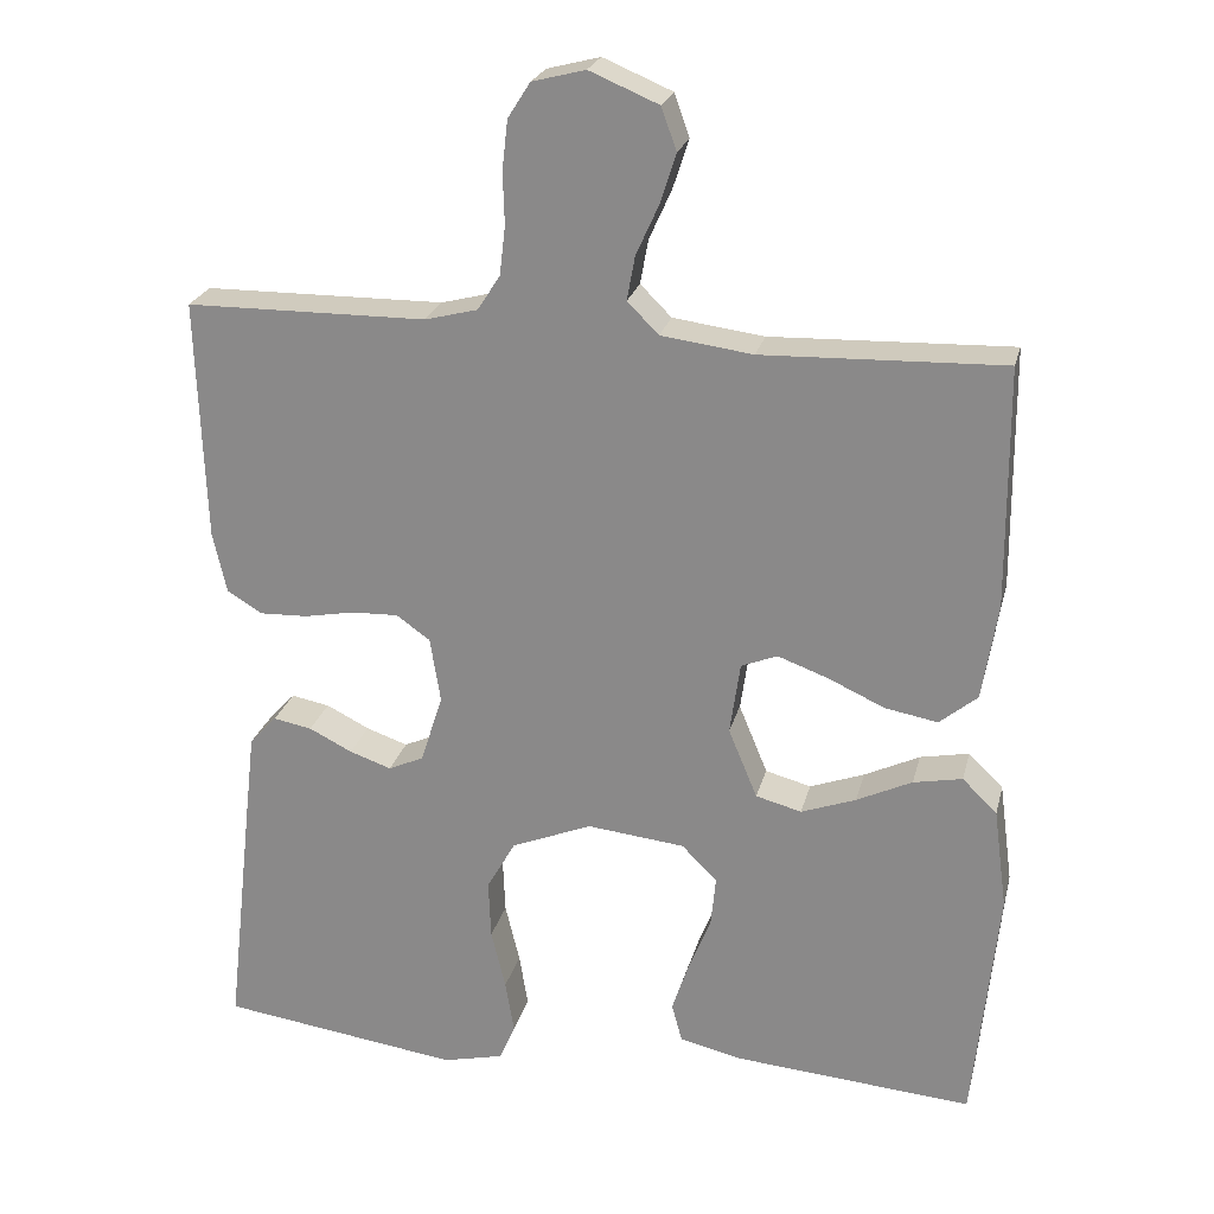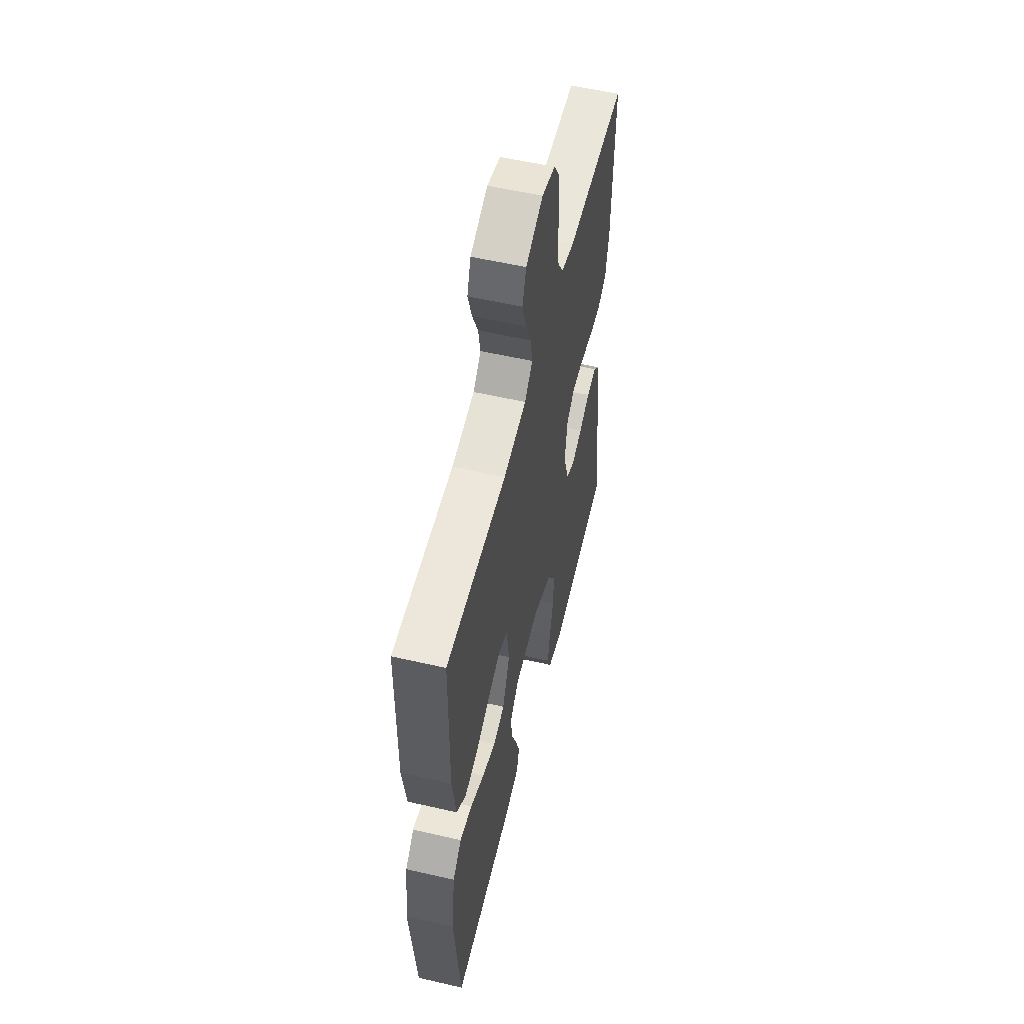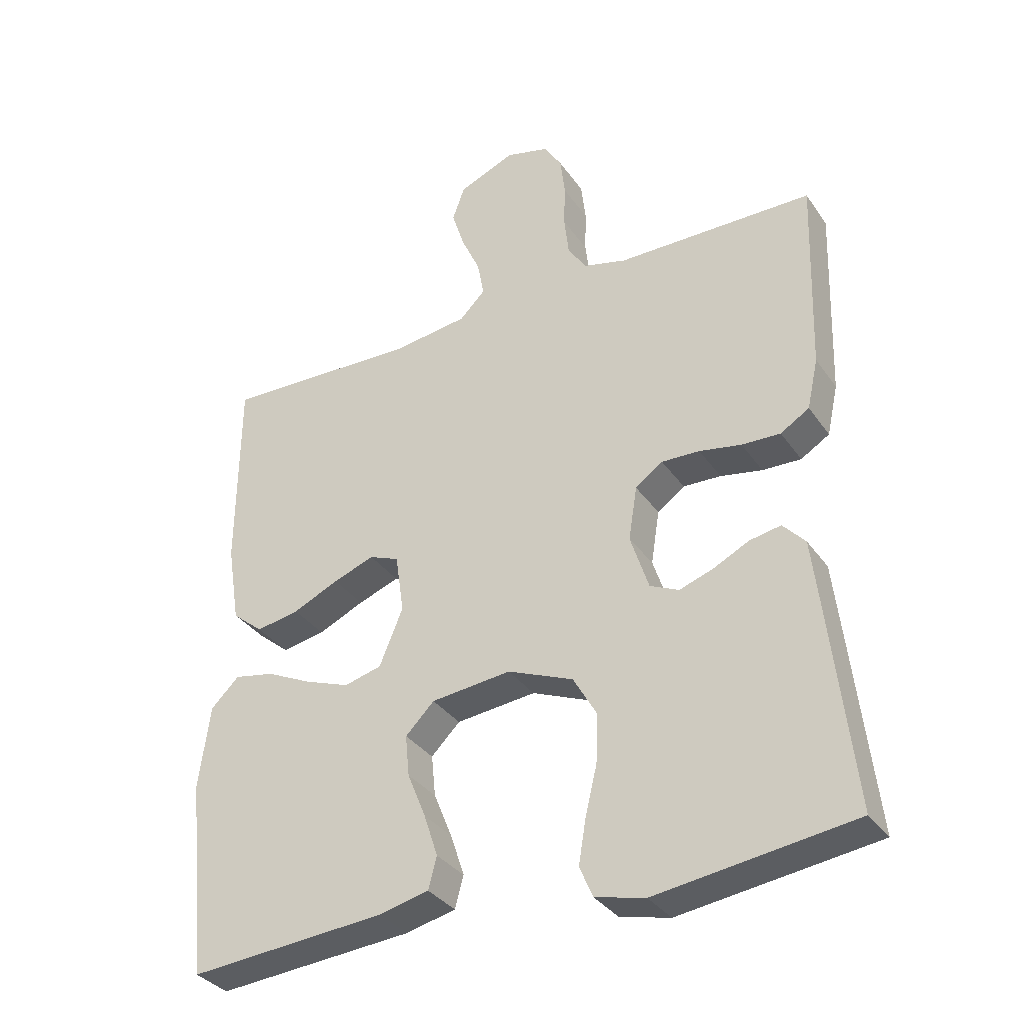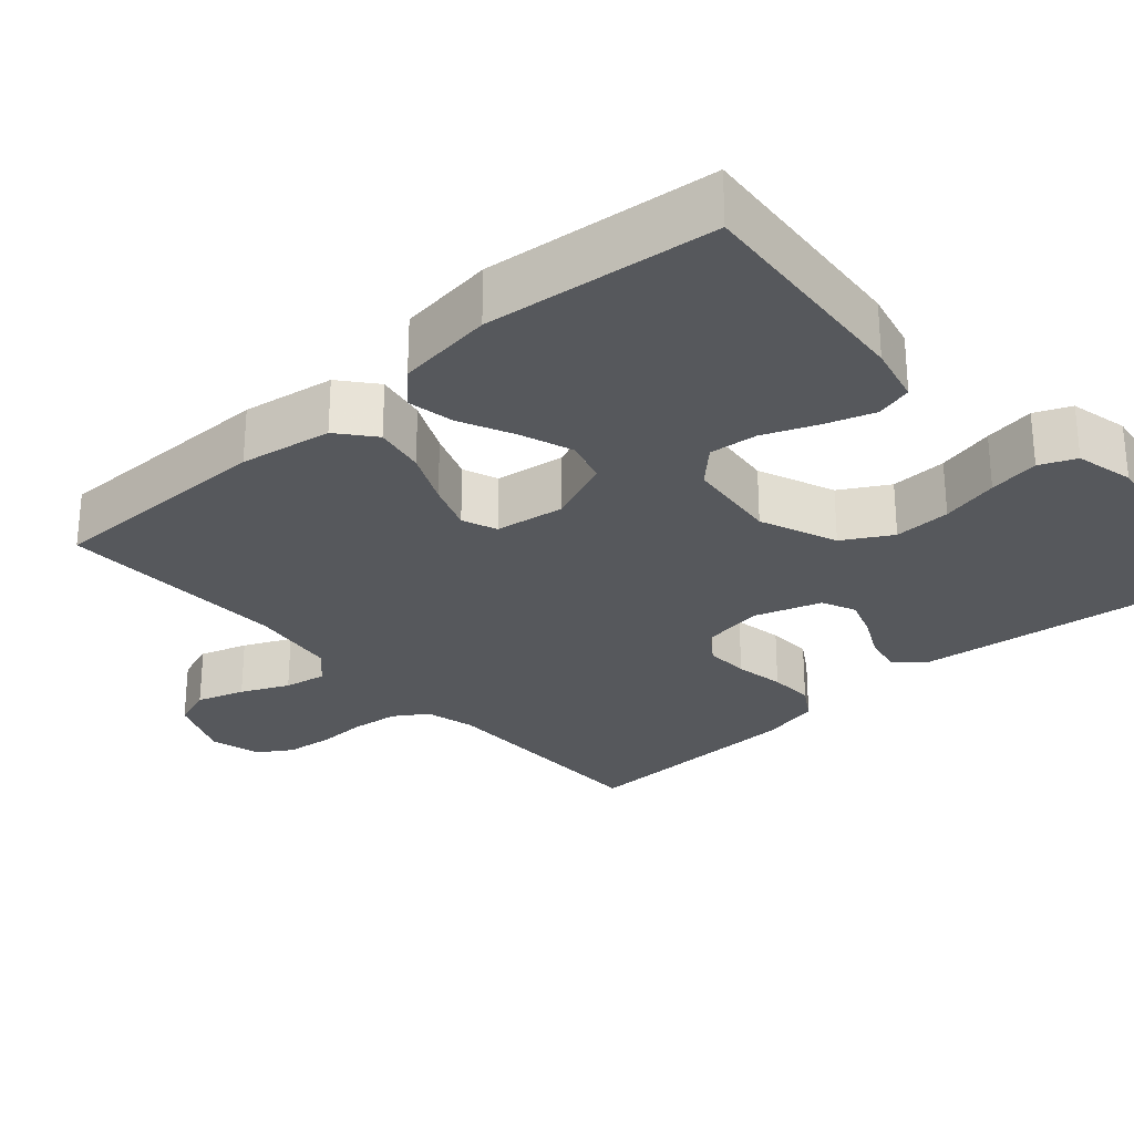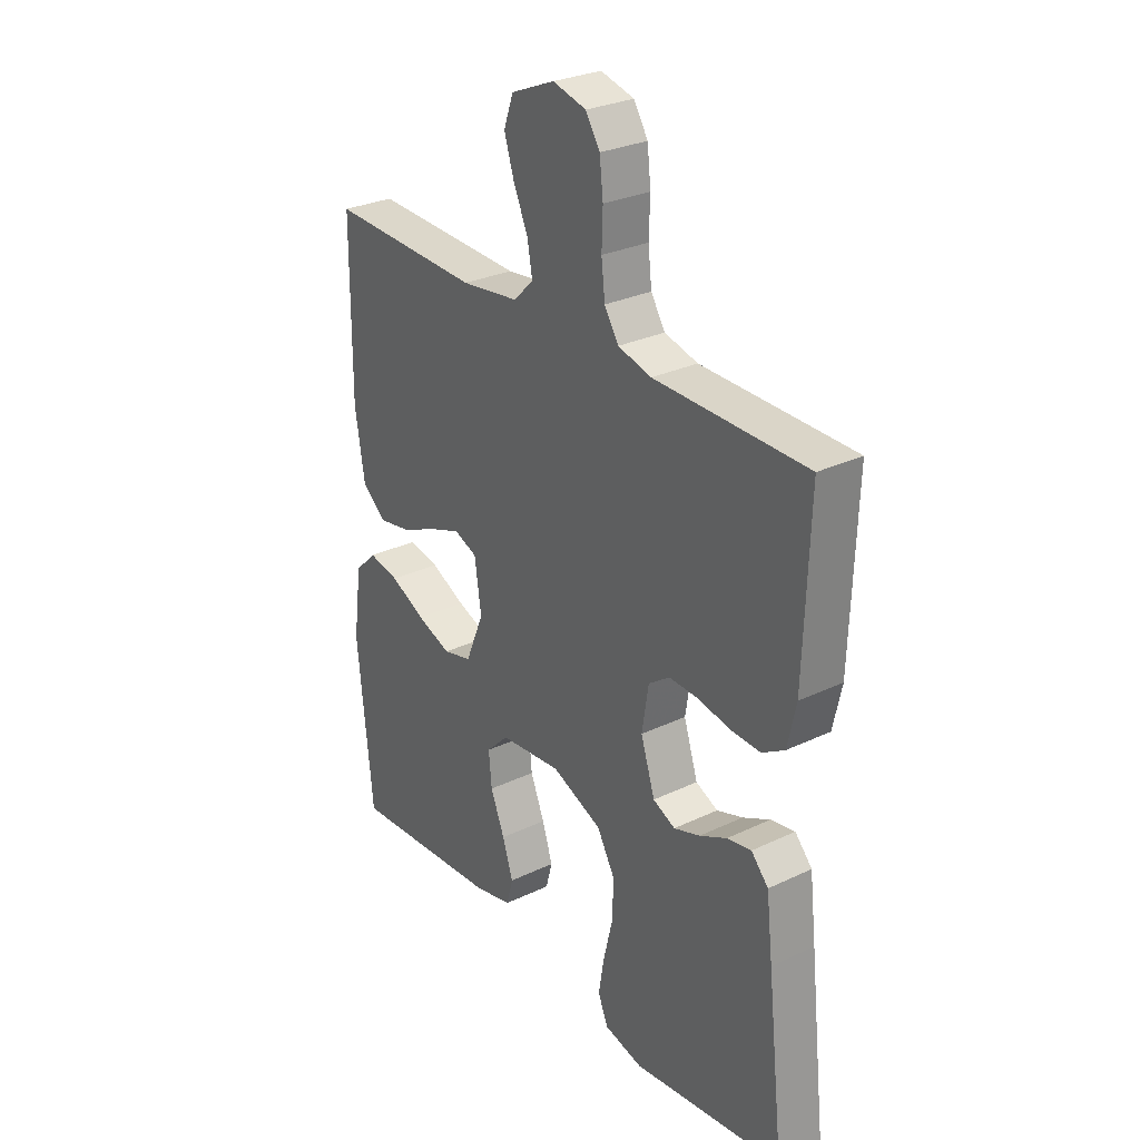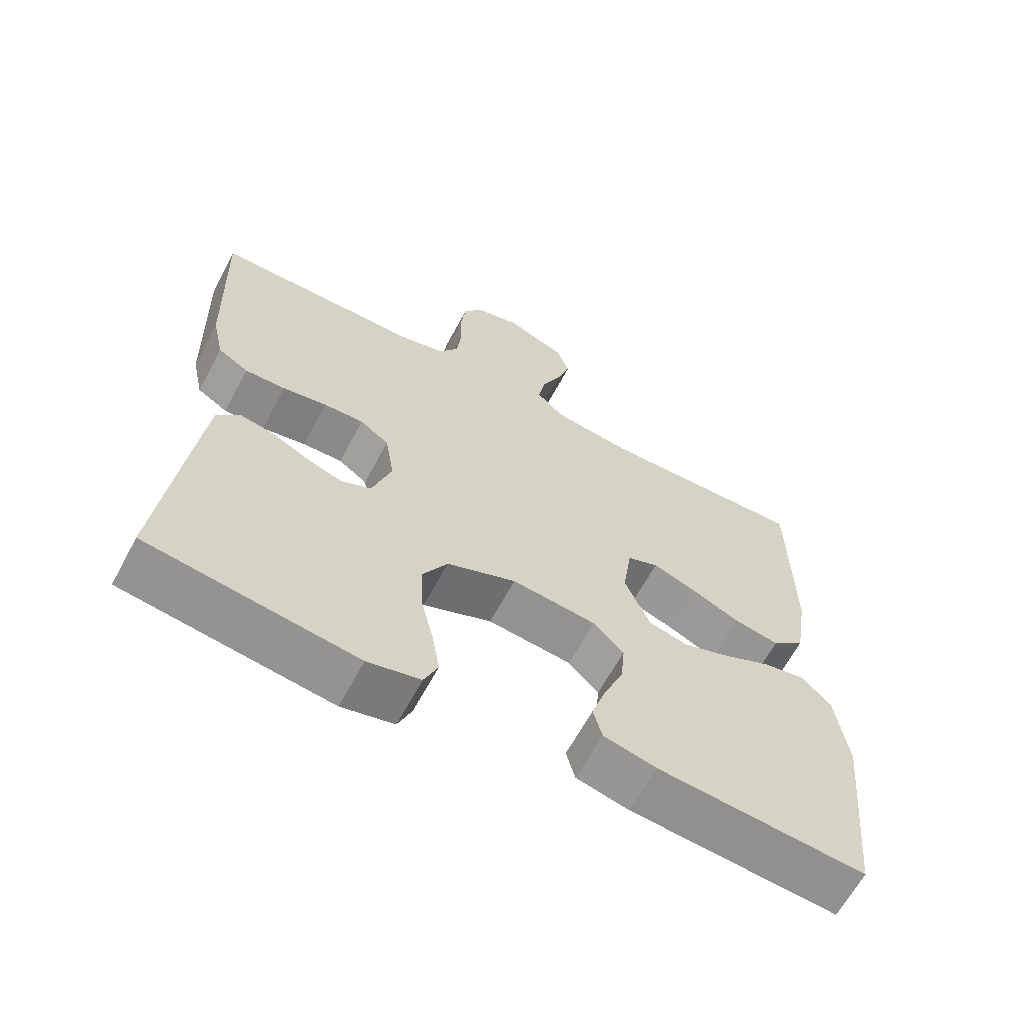
<metadata>
{"format":"obj","ext":"obj","renderer":"f3d","projection":"perspective","resolution":1024,"background":"white","views":[{"elev":23.8,"azim":13.5,"up":"+Z"},{"elev":55.6,"azim":103.6,"up":"+Z"},{"elev":-34.1,"azim":-150.3,"up":"+Z"},{"elev":-27.9,"azim":131.4,"up":"+Y"},{"elev":28.8,"azim":-125.4,"up":"+Z"},{"elev":-64.2,"azim":-28.2,"up":"+Z"}]}
</metadata>
<code>
v 0.5 0.07 -0.5
v 0.2 0.07 -0.476
v 0.124 0.07 -0.458
v 0.111 0.07 -0.41
v 0.132 0.07 -0.346
v 0.16 0.07 -0.277
v 0.166 0.07 -0.214
v 0.122 0.07 -0.17
v 0 0.07 -0.157
v -0.1 0.07 -0.198
v -0.136 0.07 -0.261
v -0.133 0.07 -0.335
v -0.115 0.07 -0.41
v -0.104 0.07 -0.476
v -0.124 0.07 -0.523
v -0.2 0.07 -0.541
v -0.5 0.07 -0.5
v -0.466 0.07 -0.2
v -0.453 0.07 -0.089
v -0.419 0.07 -0.052
v -0.371 0.07 -0.061
v -0.317 0.07 -0.088
v -0.265 0.07 -0.106
v -0.221 0.07 -0.086
v -0.193 0.07 0
v -0.206 0.07 0.082
v -0.248 0.07 0.112
v -0.306 0.07 0.11
v -0.37 0.07 0.098
v -0.429 0.07 0.096
v -0.473 0.07 0.123
v -0.49 0.07 0.2
v -0.5 0.07 0.5
v -0.2 0.07 0.503
v -0.134 0.07 0.52
v -0.106 0.07 0.564
v -0.099 0.07 0.625
v -0.101 0.07 0.69
v -0.094 0.07 0.751
v -0.066 0.07 0.795
v 0 0.07 0.812
v 0.086 0.07 0.776
v 0.105 0.07 0.723
v 0.085 0.07 0.661
v 0.057 0.07 0.599
v 0.047 0.07 0.544
v 0.086 0.07 0.505
v 0.2 0.07 0.49
v 0.5 0.07 0.5
v 0.502 0.07 0.2
v 0.483 0.07 0.08
v 0.436 0.07 0.041
v 0.37 0.07 0.053
v 0.3 0.07 0.085
v 0.237 0.07 0.108
v 0.192 0.07 0.09
v 0.179 0.07 0
v 0.215 0.07 -0.087
v 0.272 0.07 -0.102
v 0.34 0.07 -0.077
v 0.409 0.07 -0.044
v 0.47 0.07 -0.032
v 0.513 0.07 -0.074
v 0.53 0.07 -0.2
v 0.5 0 -0.5
v 0.2 0 -0.476
v 0.124 0 -0.458
v 0.111 0 -0.41
v 0.132 0 -0.346
v 0.16 0 -0.277
v 0.166 0 -0.214
v 0.122 0 -0.17
v 0 0 -0.157
v -0.1 0 -0.198
v -0.136 0 -0.261
v -0.133 0 -0.335
v -0.115 0 -0.41
v -0.104 0 -0.476
v -0.124 0 -0.523
v -0.2 0 -0.541
v -0.5 0 -0.5
v -0.466 0 -0.2
v -0.453 0 -0.089
v -0.419 0 -0.052
v -0.371 0 -0.061
v -0.317 0 -0.088
v -0.265 0 -0.106
v -0.221 0 -0.086
v -0.193 0 0
v -0.206 0 0.082
v -0.248 0 0.112
v -0.306 0 0.11
v -0.37 0 0.098
v -0.429 0 0.096
v -0.473 0 0.123
v -0.49 0 0.2
v -0.5 0 0.5
v -0.2 0 0.503
v -0.134 0 0.52
v -0.106 0 0.564
v -0.099 0 0.625
v -0.101 0 0.69
v -0.094 0 0.751
v -0.066 0 0.795
v 0 0 0.812
v 0.086 0 0.776
v 0.105 0 0.723
v 0.085 0 0.661
v 0.057 0 0.599
v 0.047 0 0.544
v 0.086 0 0.505
v 0.2 0 0.49
v 0.5 0 0.5
v 0.502 0 0.2
v 0.483 0 0.08
v 0.436 0 0.041
v 0.37 0 0.053
v 0.3 0 0.085
v 0.237 0 0.108
v 0.192 0 0.09
v 0.179 0 0
v 0.215 0 -0.087
v 0.272 0 -0.102
v 0.34 0 -0.077
v 0.409 0 -0.044
v 0.47 0 -0.032
v 0.513 0 -0.074
v 0.53 0 -0.2
f 4 5 6
f 3 4 6
f 2 3 6
f 1 2 6
f 64 1 6
f 63 64 6
f 62 63 6
f 61 62 6
f 60 61 6
f 59 60 6 7
f 58 59 7 8
f 57 58 8 9
f 56 57 9 10
f 52 53 54
f 51 52 54
f 50 51 54
f 49 50 54
f 48 49 54
f 47 48 54 55
f 46 47 55 56
f 43 44 45
f 42 43 45
f 41 42 45
f 40 41 45
f 39 40 45
f 38 39 45
f 37 38 45
f 36 37 45 46
f 46 56 10
f 36 46 10
f 35 36 10
f 32 33 34
f 31 32 34
f 30 31 34
f 29 30 34
f 28 29 34
f 27 28 34 35
f 20 21 22
f 19 20 22
f 18 19 22
f 17 18 22
f 16 17 22
f 15 16 22
f 14 15 22
f 13 14 22
f 12 13 22
f 11 12 22 23
f 10 11 23 24
f 26 27 35
f 25 26 35 10
f 10 24 25
f 70 69 68
f 70 68 67
f 70 67 66
f 70 66 65
f 70 65 128
f 70 128 127
f 70 127 126
f 70 126 125
f 70 125 124
f 71 70 124 123
f 72 71 123 122
f 73 72 122 121
f 74 73 121 120
f 118 117 116
f 118 116 115
f 118 115 114
f 118 114 113
f 118 113 112
f 119 118 112 111
f 120 119 111 110
f 109 108 107
f 109 107 106
f 109 106 105
f 109 105 104
f 109 104 103
f 109 103 102
f 109 102 101
f 110 109 101 100
f 74 120 110
f 74 110 100
f 74 100 99
f 98 97 96
f 98 96 95
f 98 95 94
f 98 94 93
f 98 93 92
f 99 98 92 91
f 86 85 84
f 86 84 83
f 86 83 82
f 86 82 81
f 86 81 80
f 86 80 79
f 86 79 78
f 86 78 77
f 86 77 76
f 87 86 76 75
f 88 87 75 74
f 99 91 90
f 74 99 90 89
f 89 88 74
f 1 65 66 2
f 2 66 67 3
f 3 67 68 4
f 4 68 69 5
f 5 69 70 6
f 6 70 71 7
f 7 71 72 8
f 8 72 73 9
f 9 73 74 10
f 10 74 75 11
f 11 75 76 12
f 12 76 77 13
f 13 77 78 14
f 14 78 79 15
f 15 79 80 16
f 16 80 81 17
f 17 81 82 18
f 18 82 83 19
f 19 83 84 20
f 20 84 85 21
f 21 85 86 22
f 22 86 87 23
f 23 87 88 24
f 24 88 89 25
f 25 89 90 26
f 26 90 91 27
f 27 91 92 28
f 28 92 93 29
f 29 93 94 30
f 30 94 95 31
f 31 95 96 32
f 32 96 97 33
f 33 97 98 34
f 34 98 99 35
f 35 99 100 36
f 36 100 101 37
f 37 101 102 38
f 38 102 103 39
f 39 103 104 40
f 40 104 105 41
f 41 105 106 42
f 42 106 107 43
f 43 107 108 44
f 44 108 109 45
f 45 109 110 46
f 46 110 111 47
f 47 111 112 48
f 48 112 113 49
f 49 113 114 50
f 50 114 115 51
f 51 115 116 52
f 52 116 117 53
f 53 117 118 54
f 54 118 119 55
f 55 119 120 56
f 56 120 121 57
f 57 121 122 58
f 58 122 123 59
f 59 123 124 60
f 60 124 125 61
f 61 125 126 62
f 62 126 127 63
f 63 127 128 64
f 64 128 65 1

</code>
